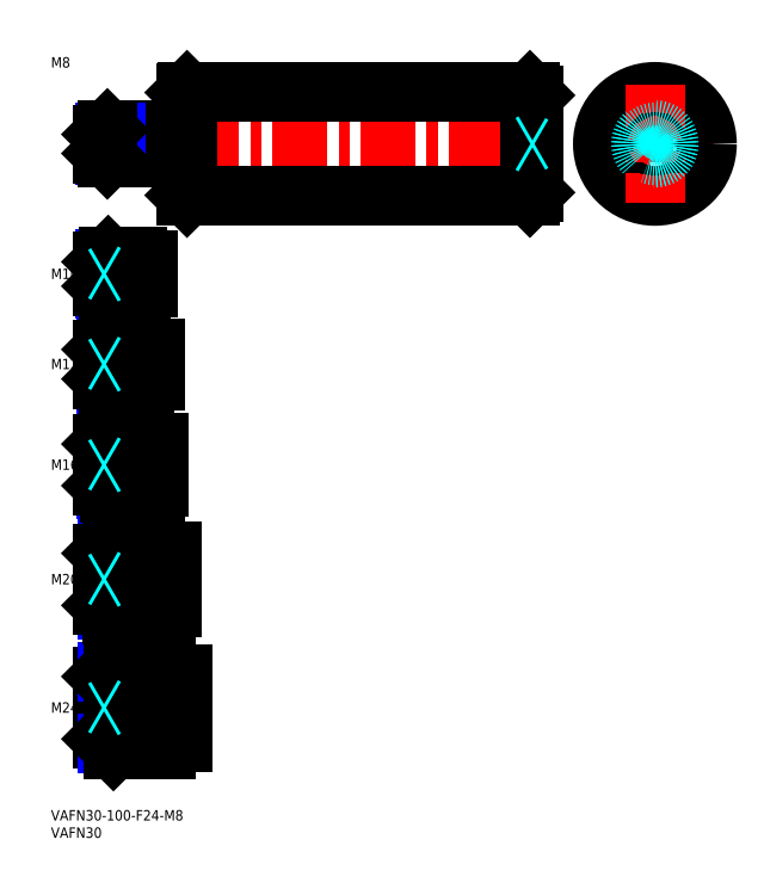
<metadata>
{"format":"dxf","ext":"dxf","renderer":"ezdxf+matplotlib","layout":"modelspace","background":"white","min_lineweight":24,"dpi":150}
</metadata>
<code>
0
SECTION
2
ENTITIES
0
INSERT
8
MSM_CONTINUOUS
2
*U14
10
0
20
0
30
0
0
INSERT
8
MSM_CONTINUOUS
2
*U15
10
0
20
0
30
0
0
INSERT
8
MSM_CONTINUOUS
2
*U16
10
0
20
0
30
0
0
LINE
8
MSM_CENTER
10
13
20
29.5
30
0
11
40
21
29.5
31
0
0
INSERT
8
MSM_CONTINUOUS
2
*U17
10
0
20
0
30
0
0
LINE
8
MSM_CENTER
10
13
20
66.5
30
0
11
37
21
66.5
31
0
0
INSERT
8
MSM_CONTINUOUS
2
*U18
10
0
20
0
30
0
0
LINE
8
MSM_CENTER
10
13
20
99.5
30
0
11
33
21
99.5
31
0
0
LINE
8
MSM_CENTER
10
13
20
128.5
30
0
11
32
21
128.5
31
0
0
INSERT
8
MSM_CONTINUOUS
2
*U19
10
0
20
0
30
0
0
INSERT
8
MSM_CONTINUOUS
2
*U20
10
0
20
0
30
0
0
LINE
8
MSM_CENTER
10
13
20
154.5
30
0
11
30
21
154.5
31
0
0
LINE
8
MSM_NARROW
10
25
20
150.3
30
0
11
15.69
21
150.3
31
0
0
LINE
8
MSM_CONTINUOUS
10
25
20
149.5
30
0
11
16.5
21
149.5
31
0
0
LINE
8
MSM_CONTINUOUS
10
25
20
159.5
30
0
11
16.5
21
159.5
31
0
0
LINE
8
MSM_NARROW
10
25
20
158.7
30
0
11
15.69
21
158.7
31
0
0
LINE
8
MSM_CONTINUOUS
10
15
20
151
30
0
11
15
21
158
31
0
0
LINE
8
MSM_NARROW
10
26
20
123.4
30
0
11
15.8
21
123.4
31
0
0
LINE
8
MSM_CONTINUOUS
10
26
20
122.5
30
0
11
16.75
21
122.5
31
0
0
LINE
8
MSM_CONTINUOUS
10
26
20
134.5
30
0
11
16.75
21
134.5
31
0
0
LINE
8
MSM_NARROW
10
26
20
133.6
30
0
11
15.8
21
133.6
31
0
0
LINE
8
MSM_CONTINUOUS
10
15
20
124.2
30
0
11
15
21
132.8
31
0
0
LINE
8
MSM_CONTINUOUS
10
27
20
91.5
30
0
11
17
21
91.5
31
0
0
LINE
8
MSM_NARROW
10
27
20
92.58
30
0
11
15.92
21
92.58
31
0
0
LINE
8
MSM_NARROW
10
27
20
106.4
30
0
11
15.92
21
106.4
31
0
0
LINE
8
MSM_CONTINUOUS
10
27
20
107.5
30
0
11
17
21
107.5
31
0
0
LINE
8
MSM_CONTINUOUS
10
15
20
93.5
30
0
11
15
21
105.5
31
0
0
LINE
8
MSM_NARROW
10
30
20
75.15
30
0
11
16.15
21
75.15
31
0
0
LINE
8
MSM_NARROW
10
30
20
57.85
30
0
11
16.15
21
57.85
31
0
0
LINE
8
MSM_CONTINUOUS
10
30
20
56.5
30
0
11
17.5
21
56.5
31
0
0
LINE
8
MSM_CONTINUOUS
10
30
20
76.5
30
0
11
17.5
21
76.5
31
0
0
LINE
8
MSM_CONTINUOUS
10
15
20
59
30
0
11
15
21
74
31
0
0
LINE
8
MSM_CONTINUOUS
10
33
20
41.5
30
0
11
18
21
41.5
31
0
0
LINE
8
MSM_CONTINUOUS
10
33
20
17.5
30
0
11
18
21
17.5
31
0
0
LINE
8
MSM_CONTINUOUS
10
15
20
20.5
30
0
11
15
21
38.5
31
0
0
LINE
8
MSM_NARROW
10
33
20
39.88
30
0
11
16.38
21
39.88
31
0
0
LINE
8
MSM_NARROW
10
33
20
19.12
30
0
11
16.38
21
19.12
31
0
0
LINE
8
MSM_CONTINUOUS
10
26
20
122.5
30
0
11
26
21
134.5
31
0
0
LINE
8
MSM_CONTINUOUS
10
25
20
159.5
30
0
11
25
21
149.5
31
0
0
LINE
8
MSM_CONTINUOUS
10
27
20
107.5
30
0
11
27
21
91.5
31
0
0
LINE
8
MSM_CONTINUOUS
10
30
20
76.5
30
0
11
30
21
56.5
31
0
0
LINE
8
MSM_CONTINUOUS
10
33
20
41.5
30
0
11
33
21
17.5
31
0
0
LINE
8
MSM_CONTINUOUS
10
16.5
20
159.5
30
0
11
15
21
158
31
0
0
LINE
8
MSM_CONTINUOUS
10
16.5
20
149.5
30
0
11
15
21
151
31
0
0
LINE
8
MSM_CONTINUOUS
10
16.5
20
159.5
30
0
11
16.5
21
149.5
31
0
0
LINE
8
MSM_CONTINUOUS
10
16.75
20
134.5
30
0
11
15
21
132.8
31
0
0
LINE
8
MSM_CONTINUOUS
10
16.75
20
122.5
30
0
11
15
21
124.2
31
0
0
LINE
8
MSM_CONTINUOUS
10
16.75
20
134.5
30
0
11
16.75
21
122.5
31
0
0
LINE
8
MSM_CONTINUOUS
10
17
20
107.5
30
0
11
15
21
105.5
31
0
0
LINE
8
MSM_CONTINUOUS
10
17
20
91.5
30
0
11
15
21
93.5
31
0
0
LINE
8
MSM_CONTINUOUS
10
17
20
91.5
30
0
11
17
21
107.5
31
0
0
LINE
8
MSM_CONTINUOUS
10
17.5
20
76.5
30
0
11
15
21
74
31
0
0
LINE
8
MSM_CONTINUOUS
10
17.5
20
56.5
30
0
11
15
21
59
31
0
0
LINE
8
MSM_CONTINUOUS
10
17.5
20
76.5
30
0
11
17.5
21
56.5
31
0
0
LINE
8
MSM_CONTINUOUS
10
18
20
41.5
30
0
11
15
21
38.5
31
0
0
LINE
8
MSM_CONTINUOUS
10
18
20
17.5
30
0
11
15
21
20.5
31
0
0
LINE
8
MSM_CONTINUOUS
10
18
20
17.5
30
0
11
18
21
41.5
31
0
0
LINE
8
MSM_CONTINUOUS
10
28
20
158.3
30
0
11
28
21
150.7
31
0
0
LINE
8
MSM_CONTINUOUS
10
25
20
158.3
30
0
11
28
21
158.3
31
0
0
LINE
8
MSM_CONTINUOUS
10
25
20
150.7
30
0
11
28
21
150.7
31
0
0
LINE
8
MSM_CONTINUOUS
10
30
20
123.8
30
0
11
30
21
133.2
31
0
0
LINE
8
MSM_CONTINUOUS
10
26
20
133.2
30
0
11
30
21
133.2
31
0
0
LINE
8
MSM_CONTINUOUS
10
26
20
123.8
30
0
11
30
21
123.8
31
0
0
LINE
8
MSM_CONTINUOUS
10
31
20
106
30
0
11
31
21
93
31
0
0
LINE
8
MSM_CONTINUOUS
10
27
20
106
30
0
11
31
21
106
31
0
0
LINE
8
MSM_CONTINUOUS
10
27
20
93
30
0
11
31
21
93
31
0
0
LINE
8
MSM_CONTINUOUS
10
35
20
74.7
30
0
11
35
21
58.3
31
0
0
LINE
8
MSM_CONTINUOUS
10
30
20
74.7
30
0
11
35
21
74.7
31
0
0
LINE
8
MSM_CONTINUOUS
10
30
20
58.3
30
0
11
35
21
58.3
31
0
0
LINE
8
MSM_CONTINUOUS
10
38
20
39.3
30
0
11
38
21
19.7
31
0
0
LINE
8
MSM_CONTINUOUS
10
33
20
39.3
30
0
11
38
21
39.3
31
0
0
LINE
8
MSM_CONTINUOUS
10
33
20
19.7
30
0
11
38
21
19.7
31
0
0
LINE
8
MSM_CENTER
10
13
20
192
30
0
11
141
21
192
31
0
0
LINE
8
MSM_CONTINUOUS
10
39.2
20
207
30
0
11
138
21
207
31
0
0
LINE
8
MSM_CONTINUOUS
10
39.2
20
177
30
0
11
138
21
177
31
0
0
LINE
8
MSM_CONTINUOUS
10
39
20
177.2
30
0
11
39
21
206.8
31
0
0
LINE
8
MSM_CENTER
10
157
20
192
30
0
11
191
21
192
31
0
0
CIRCLE
8
MSM_CONTINUOUS
10
174
20
192
30
0
40
15
0
LINE
8
MSM_CENTER
10
174
20
209
30
0
11
174
21
175
31
0
0
LINE
8
MSM_CONTINUOUS
10
139
20
206
30
0
11
139
21
178
31
0
0
LINE
8
MSM_CONTINUOUS
10
138
20
177
30
0
11
139
21
178
31
0
0
LINE
8
MSM_CONTINUOUS
10
138
20
207
30
0
11
139
21
206
31
0
0
LINE
8
MSM_CONTINUOUS
10
138
20
177
30
0
11
138
21
207
31
0
0
LINE
8
MSM_DASHED
10
138.1
20
192
30
0
11
139
21
192.5
31
0
0
LINE
8
MSM_DASHED
10
138.1
20
192
30
0
11
139
21
191.5
31
0
0
LINE
8
MSM_DASHED
10
15.87
20
192
30
0
11
15
21
192.5
31
0
0
LINE
8
MSM_DASHED
10
15.87
20
192
30
0
11
15
21
191.5
31
0
0
LINE
8
MSM_CONTINUOUS
10
39
20
206.8
30
0
11
39.2
21
207
31
0
0
LINE
8
MSM_CONTINUOUS
10
39
20
177.2
30
0
11
39.2
21
177
31
0
0
LINE
8
MSM_CONTINUOUS
10
39.2
20
177
30
0
11
39.2
21
207
31
0
0
CIRCLE
8
MSM_CONTINUOUS
10
174
20
192
30
0
40
0.5
0
INSERT
8
MSM_CONTINUOUS
2
*U21
10
0
20
0
30
0
0
LINE
8
MSM_NARROW
10
36
20
188.7
30
0
11
15.57
21
188.7
31
0
0
LINE
8
MSM_CONTINUOUS
10
36
20
188
30
0
11
16.25
21
188
31
0
0
LINE
8
MSM_CONTINUOUS
10
36
20
196
30
0
11
16.25
21
196
31
0
0
LINE
8
MSM_NARROW
10
36
20
195.3
30
0
11
15.57
21
195.3
31
0
0
LINE
8
MSM_CONTINUOUS
10
15
20
189.2
30
0
11
15
21
194.8
31
0
0
LINE
8
MSM_CONTINUOUS
10
36
20
196
30
0
11
36
21
188
31
0
0
LINE
8
MSM_CONTINUOUS
10
16.25
20
196
30
0
11
15
21
194.8
31
0
0
LINE
8
MSM_CONTINUOUS
10
16.25
20
188
30
0
11
15
21
189.2
31
0
0
LINE
8
MSM_CONTINUOUS
10
16.25
20
196
30
0
11
16.25
21
188
31
0
0
LINE
8
MSM_CONTINUOUS
10
36
20
195
30
0
11
39
21
195
31
0
0
LINE
8
MSM_CONTINUOUS
10
36
20
189
30
0
11
39
21
189
31
0
0
CIRCLE
8
MSM_DASHED
10
174
20
192
30
0
40
3.324
0
CIRCLE
8
MSM_DASHED
10
174
20
192
30
0
40
4
0
LINE
8
MSM_DASHED
10
15.87
20
154.5
30
0
11
15
21
155
31
0
0
LINE
8
MSM_DASHED
10
15.87
20
154.5
30
0
11
15
21
154
31
0
0
LINE
8
MSM_DASHED
10
15.87
20
128.5
30
0
11
15
21
129
31
0
0
LINE
8
MSM_DASHED
10
15.87
20
128.5
30
0
11
15
21
128
31
0
0
LINE
8
MSM_DASHED
10
15.87
20
99.5
30
0
11
15
21
100
31
0
0
LINE
8
MSM_DASHED
10
15.87
20
99.5
30
0
11
15
21
99
31
0
0
LINE
8
MSM_DASHED
10
15.87
20
66.5
30
0
11
15
21
67
31
0
0
LINE
8
MSM_DASHED
10
15.87
20
66.5
30
0
11
15
21
66
31
0
0
LINE
8
MSM_DASHED
10
15.87
20
29.5
30
0
11
15
21
30
31
0
0
LINE
8
MSM_DASHED
10
15.87
20
29.5
30
0
11
15
21
29
31
0
0
ENDSEC
0
EOF

</code>
